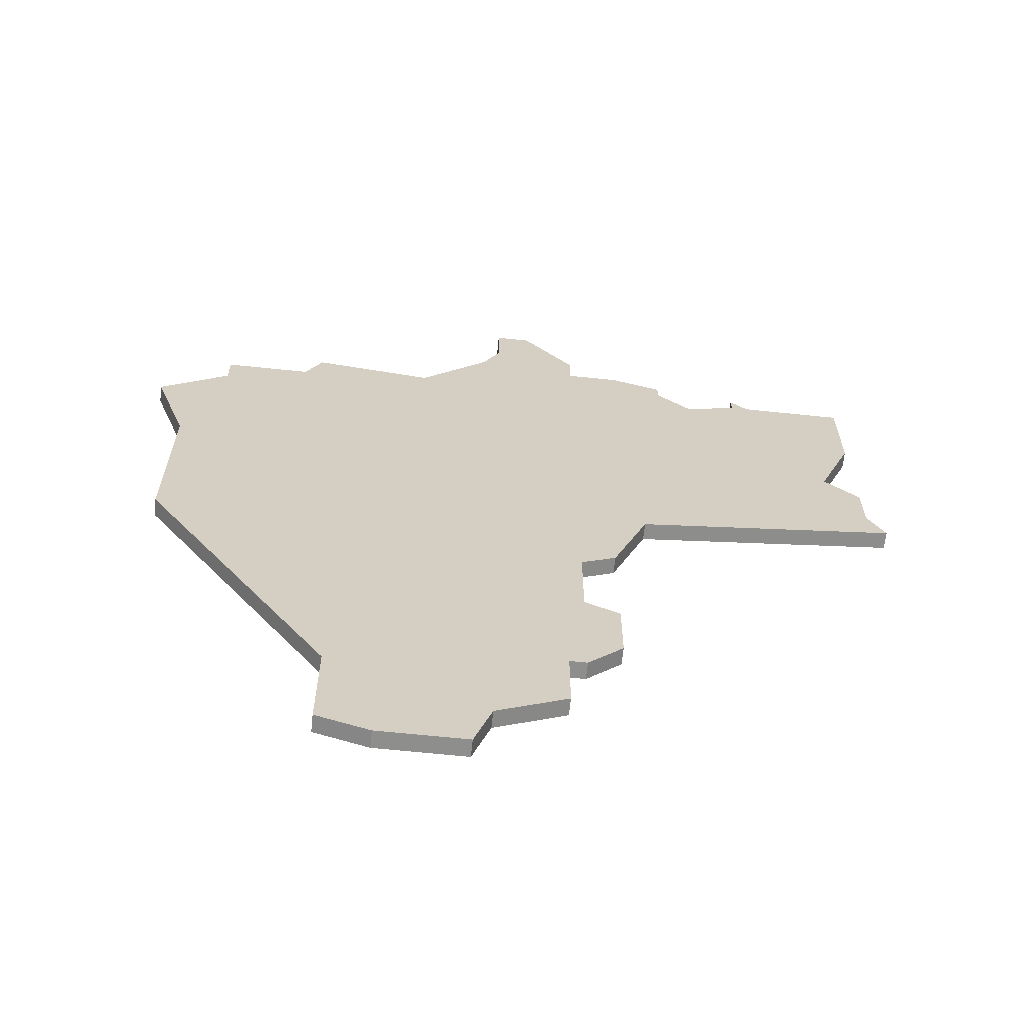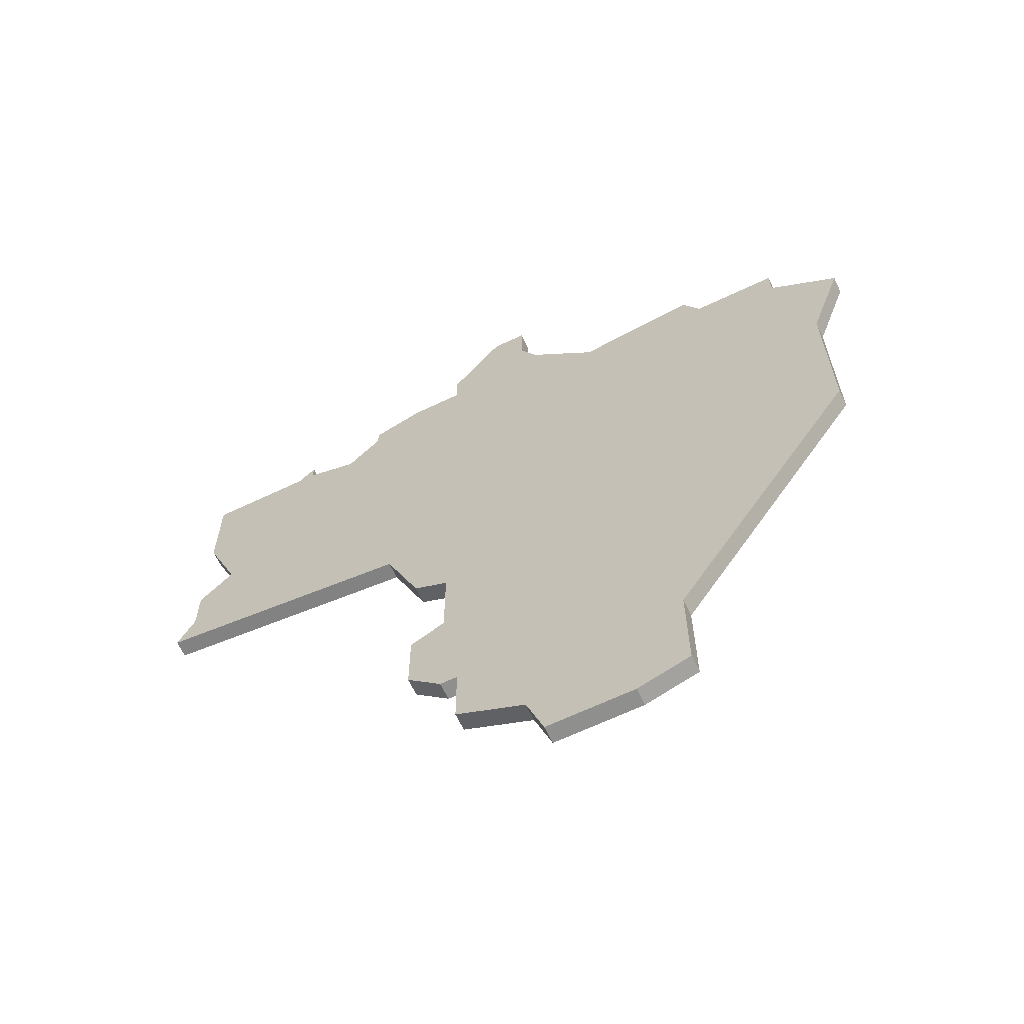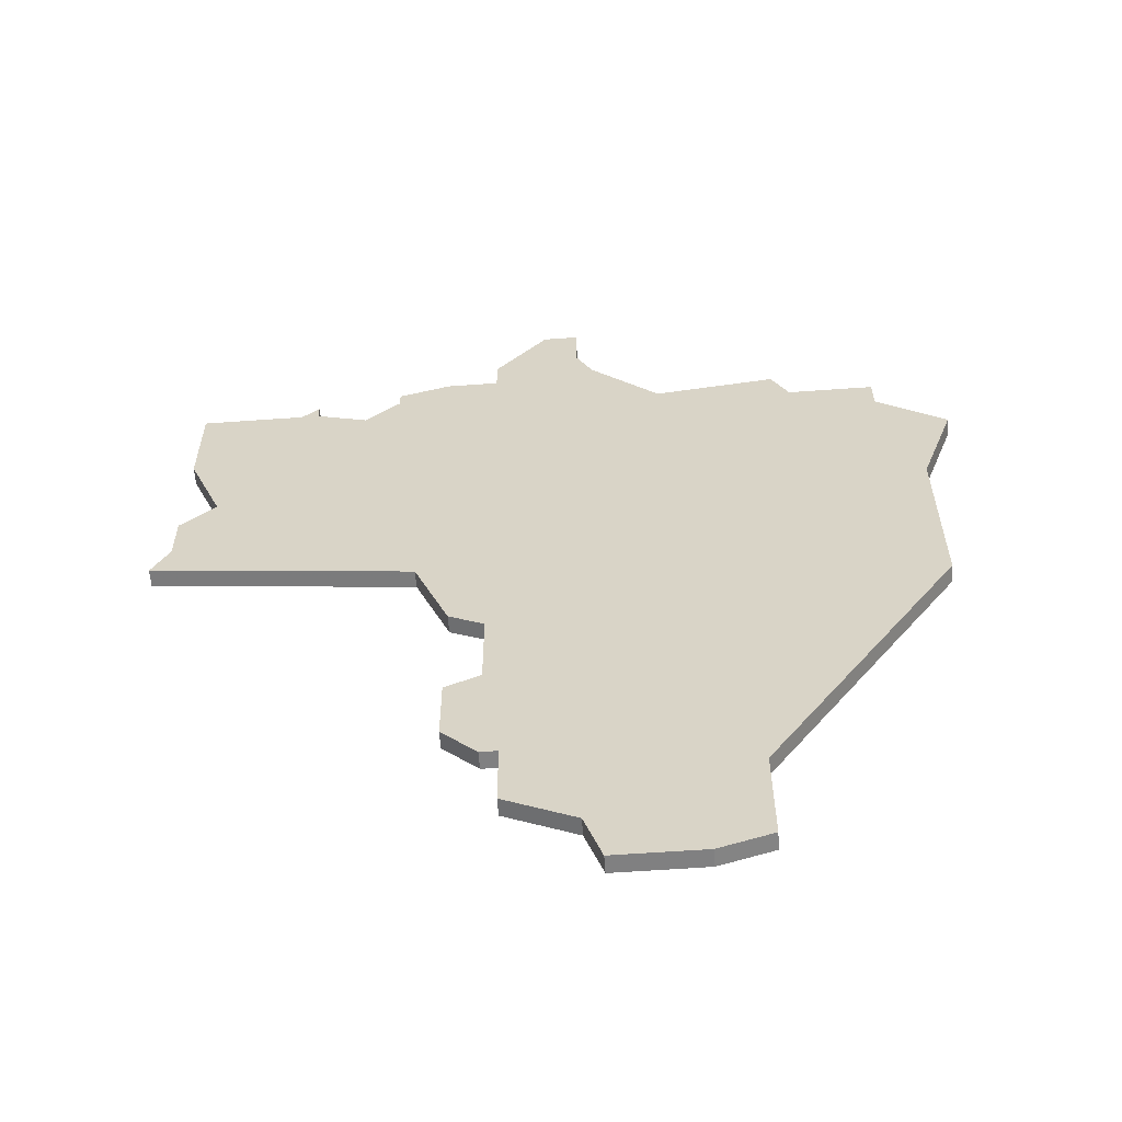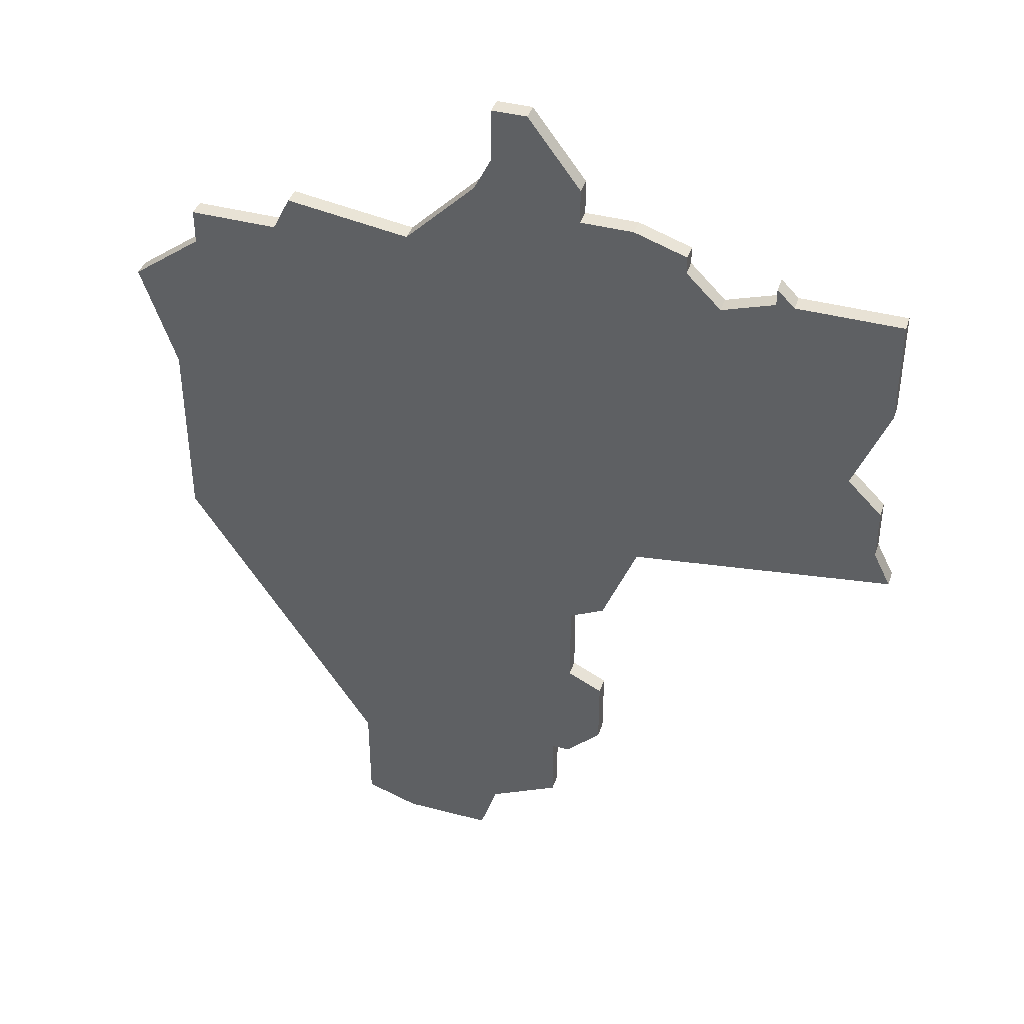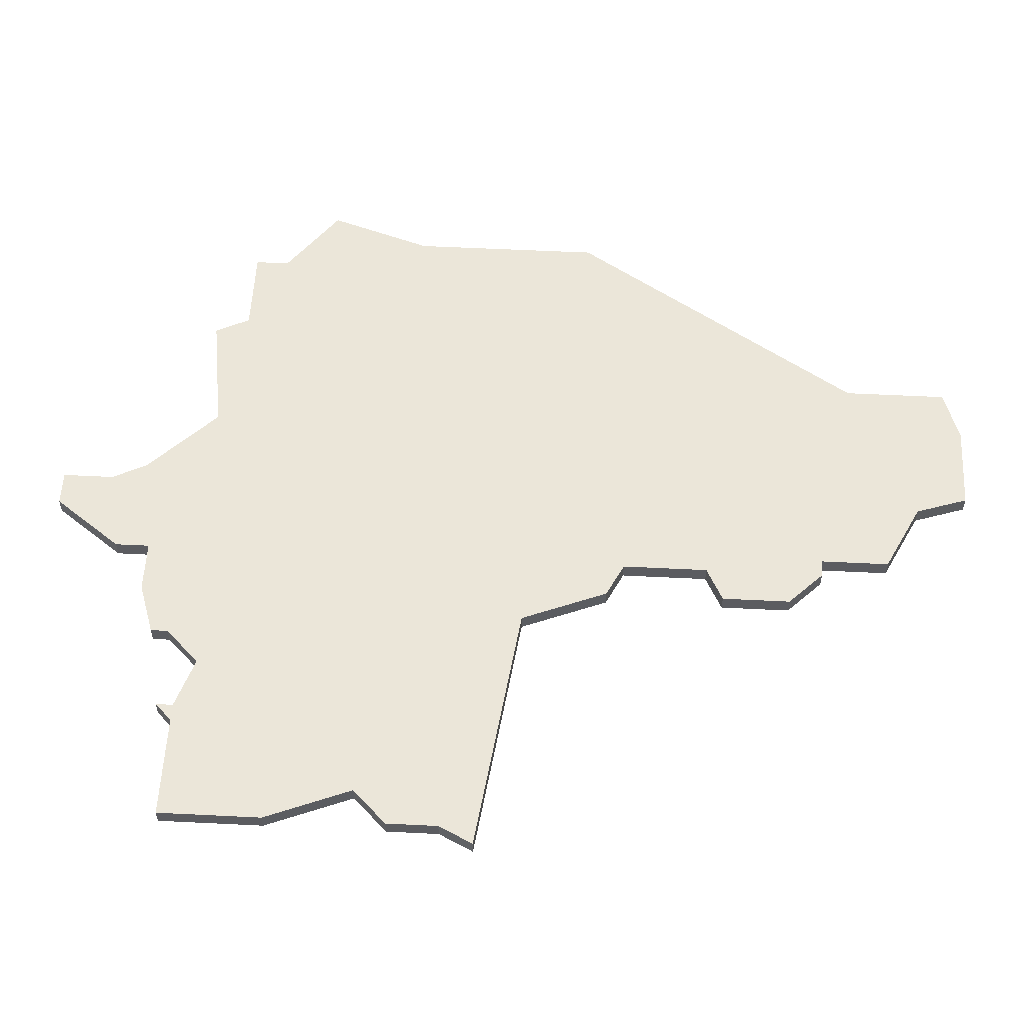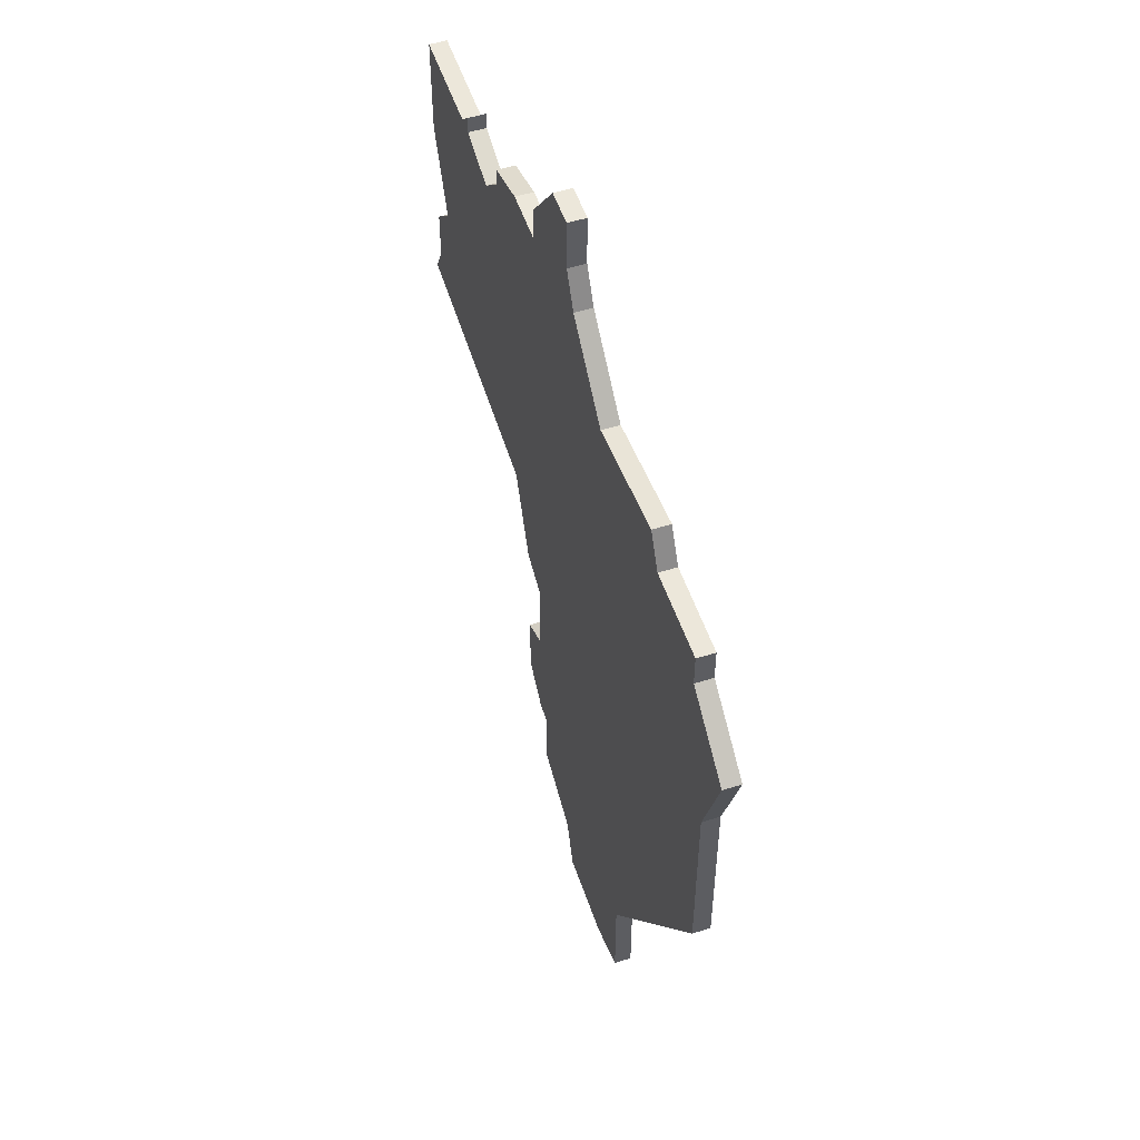
<metadata>
{"format":"obj","ext":"obj","renderer":"f3d","projection":"perspective","resolution":1024,"background":"white","views":[{"elev":-64.9,"azim":174.0,"up":"+Y"},{"elev":-65.1,"azim":25.6,"up":"+Y"},{"elev":-60.1,"azim":4.2,"up":"+Y"},{"elev":40.8,"azim":-162.1,"up":"+Y"},{"elev":55.4,"azim":-87.0,"up":"+Z"},{"elev":53.6,"azim":71.4,"up":"+Y"}]}
</metadata>
<code>
v 1758 -1589 0
v 1758 -1595 0
v 1760 -1600 0
v 1758 -1602 0
v 1758 -1605 0
v 1757 -1607 0
v 1772 -1609 0
v 1774 -1614 0
v 1776 -1615 0
v 1776 -1620 0
v 1774 -1621 0
v 1774 -1625 0
v 1776 -1627 0
v 1777 -1627 0
v 1777 -1631 0
v 1781 -1633 0
v 1782 -1636 0
v 1787 -1636 0
v 1790 -1635 0
v 1790 -1629 0
v 1801 -1612 0
v 1801 -1601 0
v 1803 -1595 0
v 1799 -1592 0
v 1799 -1590 0
v 1794 -1590 0
v 1793 -1588 0
v 1786 -1589 0
v 1782 -1585 0
v 1781 -1583 0
v 1781 -1580 0
v 1779 -1580 0
v 1776 -1584 0
v 1776 -1586 0
v 1773 -1586 0
v 1770 -1587 0
v 1770 -1588 0
v 1768 -1590 0
v 1765 -1589 0
v 1765 -1588 0
v 1764 -1589 0
v 1758 -1589 1
v 1758 -1595 1
v 1760 -1600 1
v 1758 -1602 1
v 1758 -1605 1
v 1757 -1607 1
v 1772 -1609 1
v 1774 -1614 1
v 1776 -1615 1
v 1776 -1620 1
v 1774 -1621 1
v 1774 -1625 1
v 1776 -1627 1
v 1777 -1627 1
v 1777 -1631 1
v 1781 -1633 1
v 1782 -1636 1
v 1787 -1636 1
v 1790 -1635 1
v 1790 -1629 1
v 1801 -1612 1
v 1801 -1601 1
v 1803 -1595 1
v 1799 -1592 1
v 1799 -1590 1
v 1794 -1590 1
v 1793 -1588 1
v 1786 -1589 1
v 1782 -1585 1
v 1781 -1583 1
v 1781 -1580 1
v 1779 -1580 1
v 1776 -1584 1
v 1776 -1586 1
v 1773 -1586 1
v 1770 -1587 1
v 1770 -1588 1
v 1768 -1590 1
v 1765 -1589 1
v 1765 -1588 1
v 1764 -1589 1
f 2 1 41
f 5 4 3
f 7 6 5
f 9 8 7
f 12 11 10
f 14 13 12
f 16 15 14
f 18 17 16
f 20 19 18
f 22 21 20
f 24 23 22
f 26 25 24
f 28 27 26
f 32 31 30
f 34 33 32
f 36 35 34
f 41 40 39
f 3 2 41
f 7 5 3
f 14 12 10
f 18 16 14
f 22 20 18
f 26 24 22
f 32 30 29
f 37 36 34
f 41 39 38
f 7 3 41
f 14 10 9
f 22 18 14
f 28 26 22
f 34 32 29
f 38 37 34
f 7 41 38
f 22 14 9
f 34 29 28
f 7 38 34
f 22 9 7
f 34 28 22
f 22 7 34
f 82 42 43
f 44 45 46
f 46 47 48
f 48 49 50
f 51 52 53
f 53 54 55
f 55 56 57
f 57 58 59
f 59 60 61
f 61 62 63
f 63 64 65
f 65 66 67
f 67 68 69
f 71 72 73
f 73 74 75
f 75 76 77
f 80 81 82
f 82 43 44
f 44 46 48
f 51 53 55
f 55 57 59
f 59 61 63
f 63 65 67
f 70 71 73
f 75 77 78
f 79 80 82
f 82 44 48
f 50 51 55
f 55 59 63
f 63 67 69
f 70 73 75
f 75 78 79
f 79 82 48
f 50 55 63
f 69 70 75
f 75 79 48
f 48 50 63
f 63 69 75
f 75 48 63
f 43 42 2
f 2 42 1
f 44 43 3
f 3 43 2
f 45 44 4
f 4 44 3
f 46 45 5
f 5 45 4
f 47 46 6
f 6 46 5
f 48 47 7
f 7 47 6
f 49 48 8
f 8 48 7
f 50 49 9
f 9 49 8
f 51 50 10
f 10 50 9
f 52 51 11
f 11 51 10
f 53 52 12
f 12 52 11
f 54 53 13
f 13 53 12
f 55 54 14
f 14 54 13
f 56 55 15
f 15 55 14
f 57 56 16
f 16 56 15
f 58 57 17
f 17 57 16
f 59 58 18
f 18 58 17
f 60 59 19
f 19 59 18
f 61 60 20
f 20 60 19
f 62 61 21
f 21 61 20
f 63 62 22
f 22 62 21
f 64 63 23
f 23 63 22
f 65 64 24
f 24 64 23
f 66 65 25
f 25 65 24
f 67 66 26
f 26 66 25
f 68 67 27
f 27 67 26
f 69 68 28
f 28 68 27
f 70 69 29
f 29 69 28
f 71 70 30
f 30 70 29
f 72 71 31
f 31 71 30
f 73 72 32
f 32 72 31
f 74 73 33
f 33 73 32
f 75 74 34
f 34 74 33
f 76 75 35
f 35 75 34
f 77 76 36
f 36 76 35
f 78 77 37
f 37 77 36
f 79 78 38
f 38 78 37
f 80 79 39
f 39 79 38
f 81 80 40
f 40 80 39
f 42 82 1
f 1 82 41
f 82 81 41
f 41 81 40

</code>
